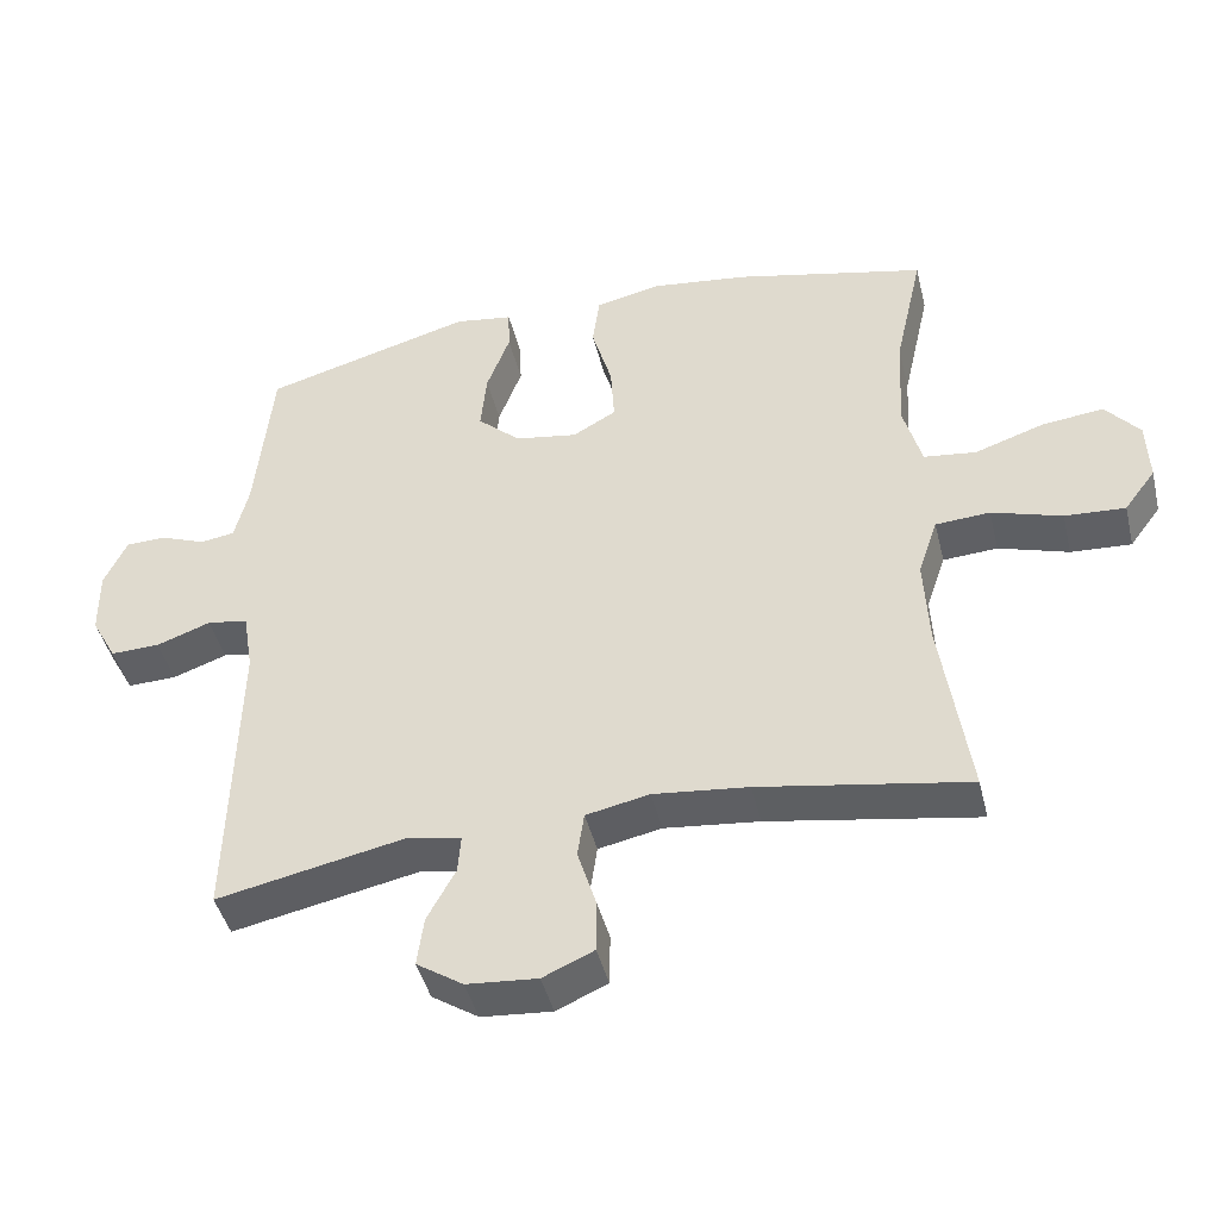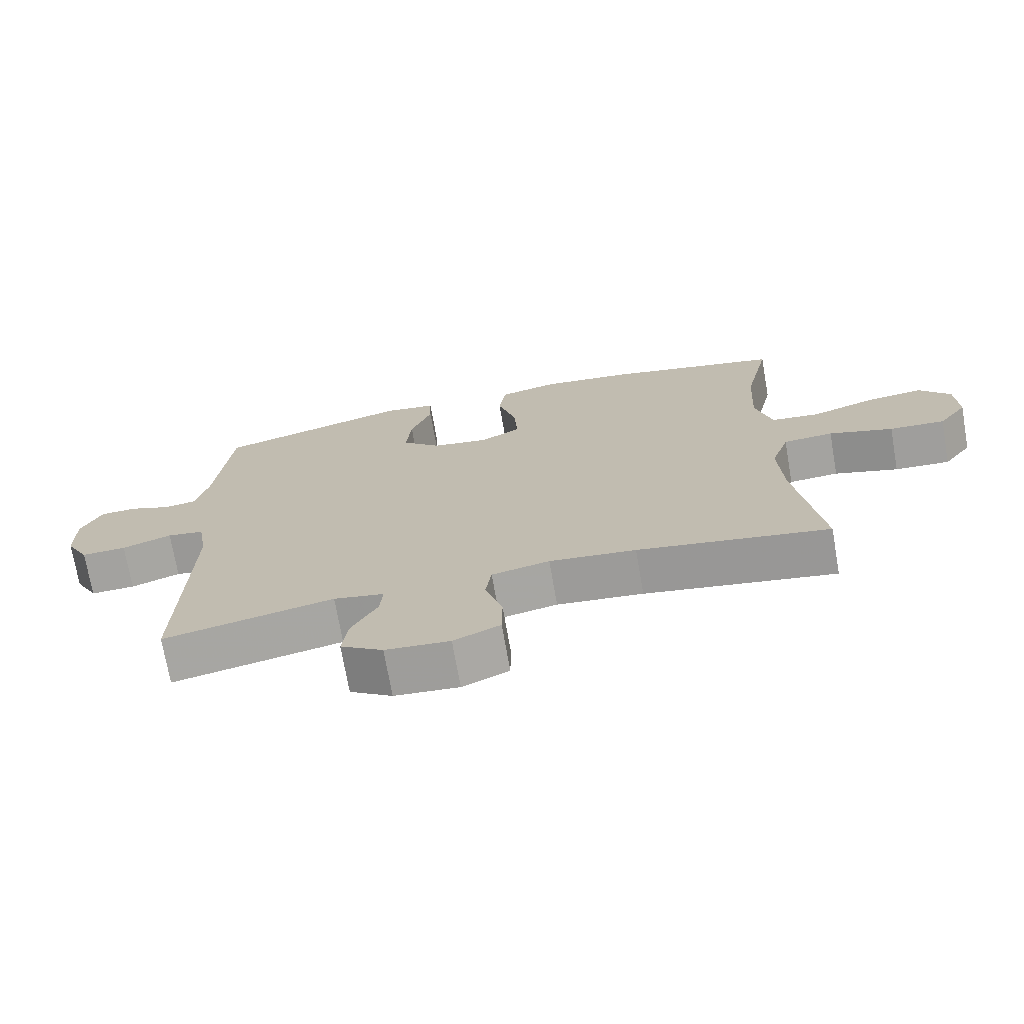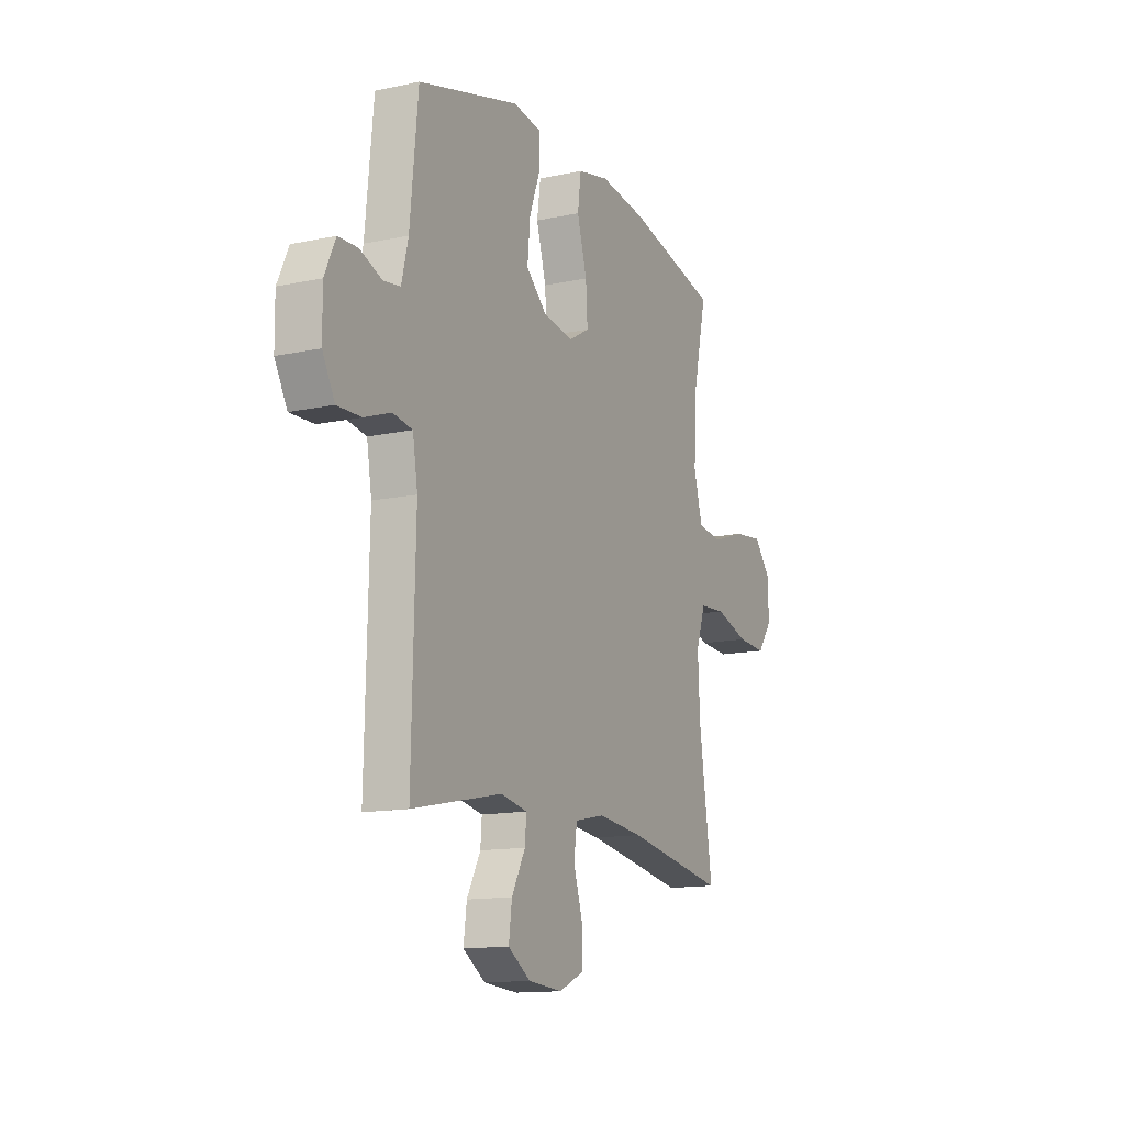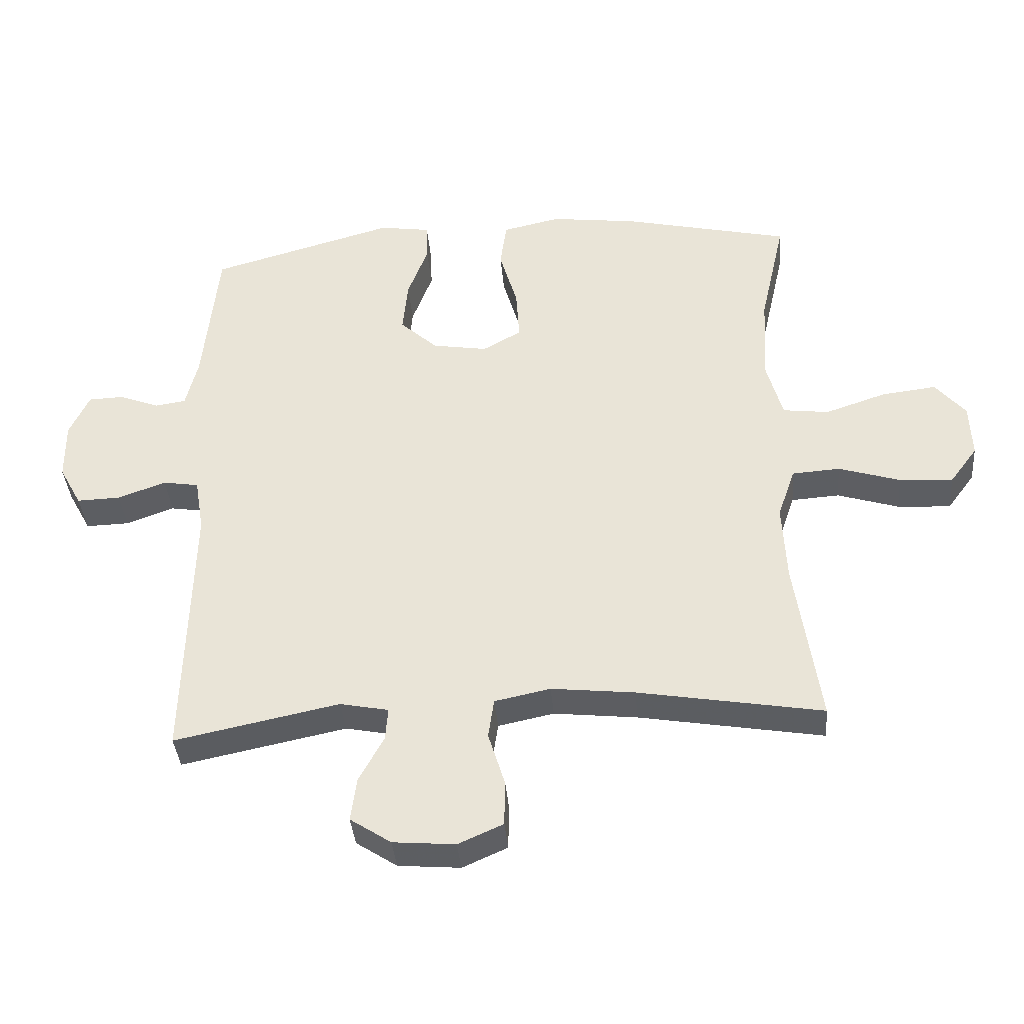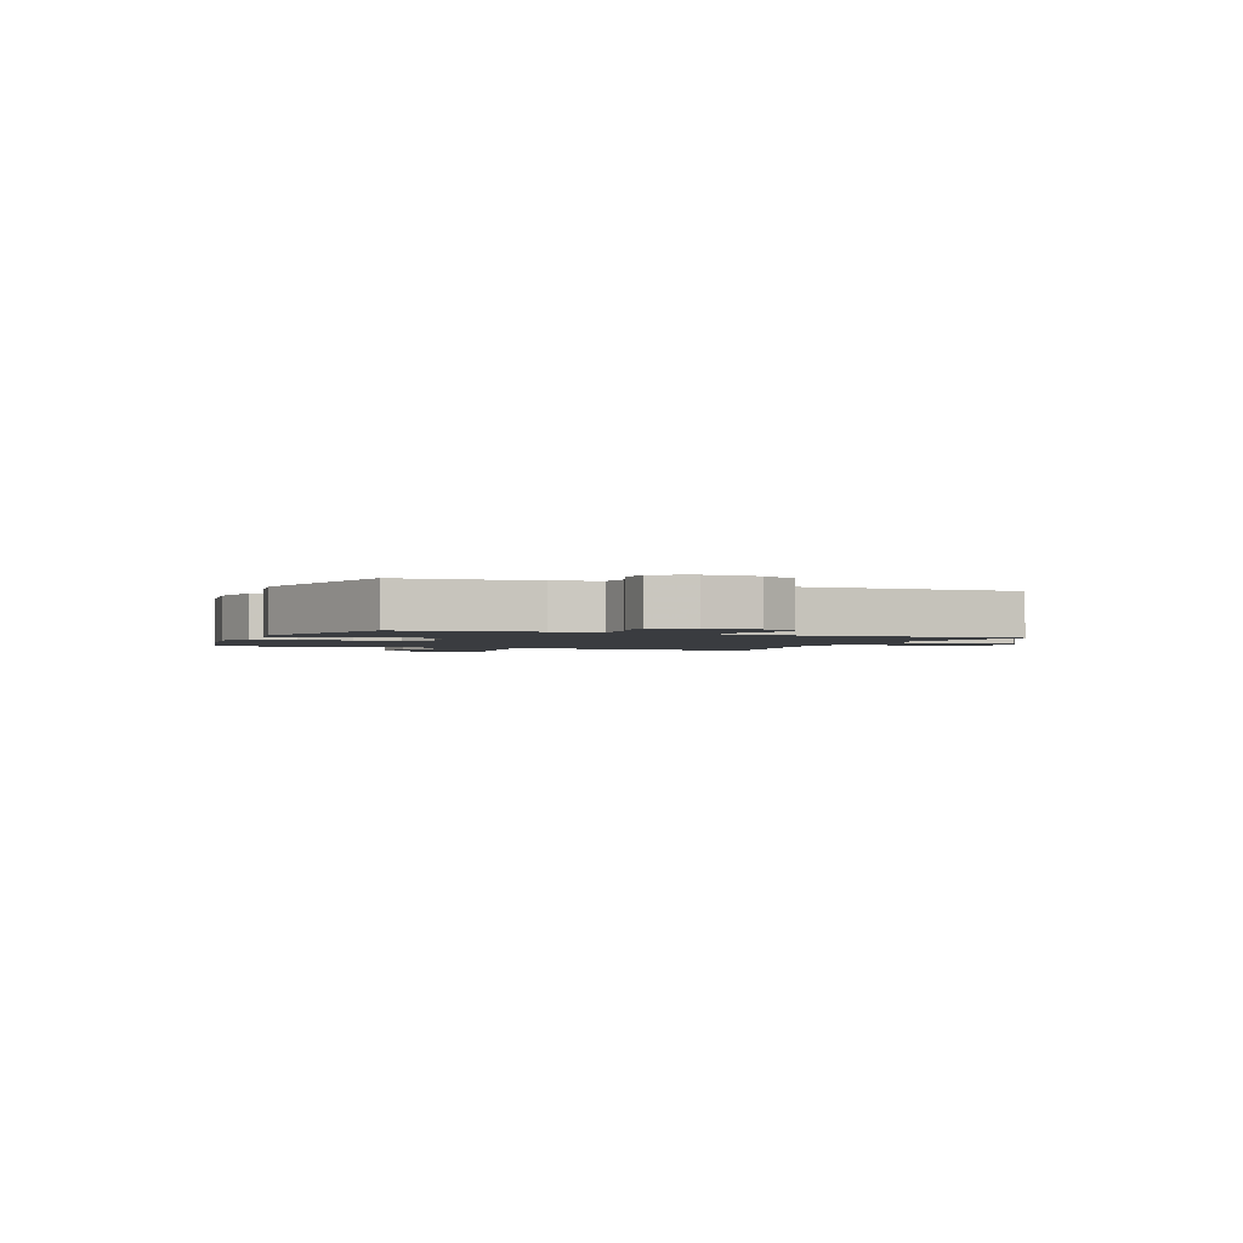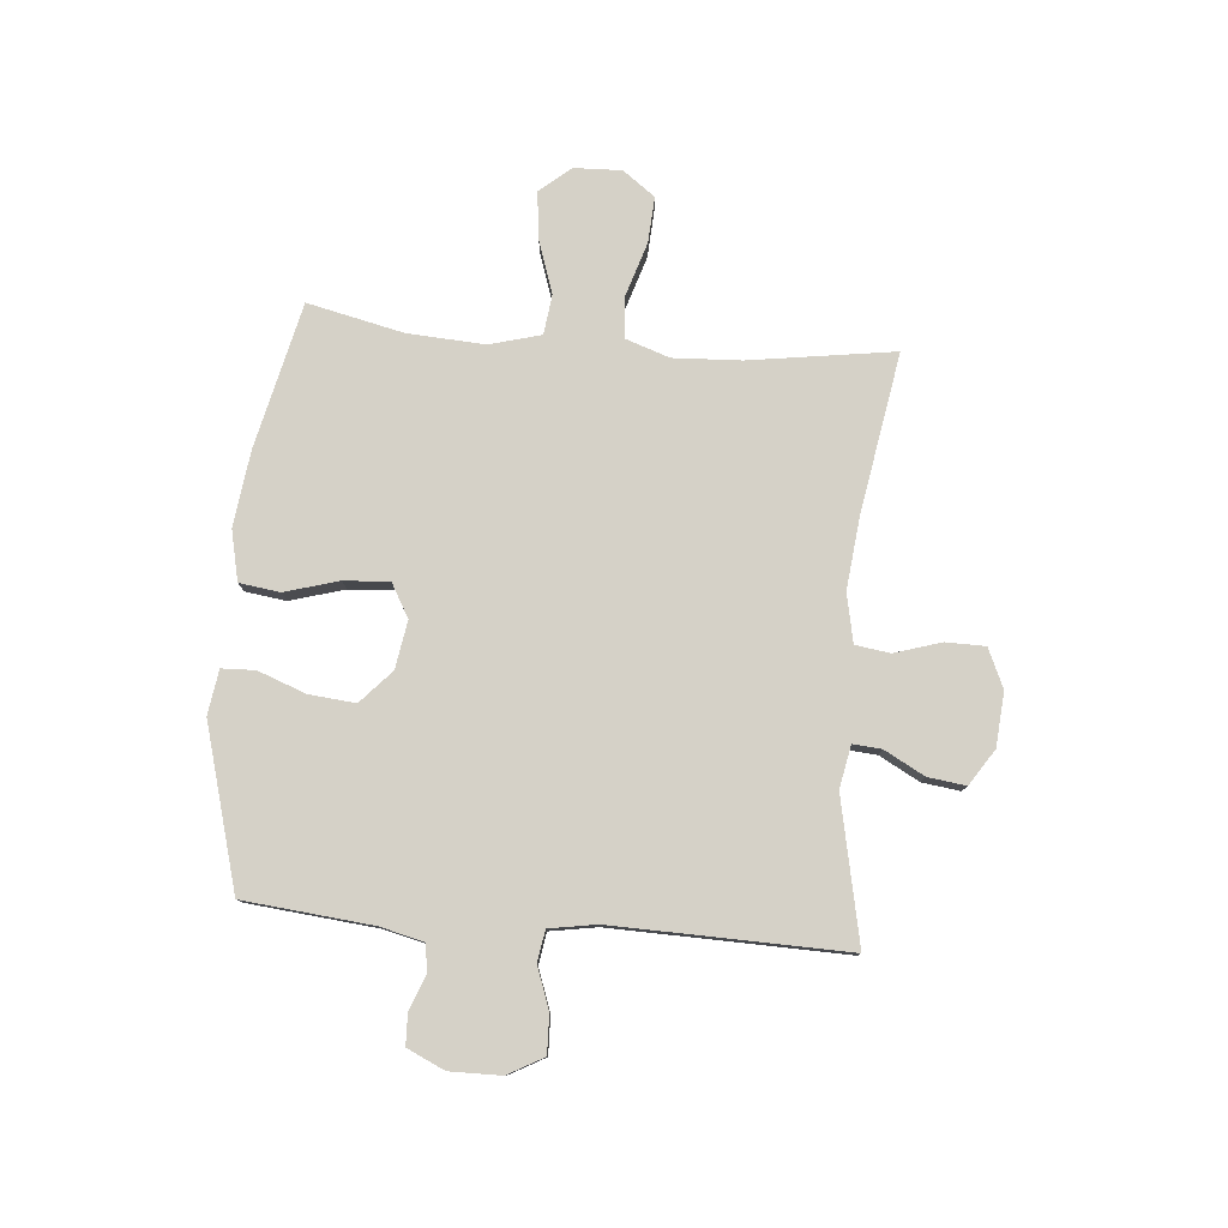
<metadata>
{"format":"obj","ext":"obj","renderer":"f3d","projection":"perspective","resolution":1024,"background":"white","views":[{"elev":-44.1,"azim":-166.4,"up":"+Z"},{"elev":-72.0,"azim":-170.1,"up":"+Z"},{"elev":-13.4,"azim":115.9,"up":"+Z"},{"elev":-38.0,"azim":-175.2,"up":"+Z"},{"elev":-1.9,"azim":67.8,"up":"+Y"},{"elev":78.7,"azim":94.9,"up":"+Y"}]}
</metadata>
<code>
v -0.5 0.07 -0.5
v -0.462 0.07 -0.24
v -0.456 0.07 -0.118
v -0.483 0.07 -0.039
v -0.558 0.07 -0.034
v -0.654 0.07 -0.064
v -0.737 0.07 -0.069
v -0.78 0.07 -0.011
v -0.777 0.07 0.074
v -0.73 0.07 0.13
v -0.645 0.07 0.12
v -0.55 0.07 0.088
v -0.478 0.07 0.097
v -0.453 0.07 0.189
v -0.461 0.07 0.327
v -0.5 0.07 0.5
v -0.238 0.07 0.56
v -0.103 0.07 0.577
v -0.013 0.07 0.557
v -0.003 0.07 0.484
v -0.031 0.07 0.387
v -0.036 0.07 0.306
v 0.024 0.07 0.272
v 0.11 0.07 0.286
v 0.169 0.07 0.34
v 0.161 0.07 0.423
v 0.129 0.07 0.509
v 0.131 0.07 0.569
v 0.211 0.07 0.581
v 0.5 0.07 0.5
v 0.523 0.07 0.269
v 0.542 0.07 0.191
v 0.59 0.07 0.184
v 0.653 0.07 0.208
v 0.708 0.07 0.206
v 0.739 0.07 0.139
v 0.738 0.07 0.047
v 0.703 0.07 -0.017
v 0.635 0.07 -0.015
v 0.56 0.07 0.012
v 0.504 0.07 0.003
v 0.49 0.07 -0.082
v 0.5 0.07 -0.5
v 0.243 0.07 -0.447
v 0.167 0.07 -0.462
v 0.171 0.07 -0.513
v 0.21 0.07 -0.585
v 0.219 0.07 -0.653
v 0.155 0.07 -0.695
v 0.058 0.07 -0.703
v -0.012 0.07 -0.672
v -0.013 0.07 -0.601
v 0.013 0.07 -0.517
v 0.004 0.07 -0.455
v -0.083 0.07 -0.437
v -0.213 0.07 -0.451
v -0.5 0 -0.5
v -0.462 0 -0.24
v -0.456 0 -0.118
v -0.483 0 -0.039
v -0.558 0 -0.034
v -0.654 0 -0.064
v -0.737 0 -0.069
v -0.78 0 -0.011
v -0.777 0 0.074
v -0.73 0 0.13
v -0.645 0 0.12
v -0.55 0 0.088
v -0.478 0 0.097
v -0.453 0 0.189
v -0.461 0 0.327
v -0.5 0 0.5
v -0.238 0 0.56
v -0.103 0 0.577
v -0.013 0 0.557
v -0.003 0 0.484
v -0.031 0 0.387
v -0.036 0 0.306
v 0.024 0 0.272
v 0.11 0 0.286
v 0.169 0 0.34
v 0.161 0 0.423
v 0.129 0 0.509
v 0.131 0 0.569
v 0.211 0 0.581
v 0.5 0 0.5
v 0.523 0 0.269
v 0.542 0 0.191
v 0.59 0 0.184
v 0.653 0 0.208
v 0.708 0 0.206
v 0.739 0 0.139
v 0.738 0 0.047
v 0.703 0 -0.017
v 0.635 0 -0.015
v 0.56 0 0.012
v 0.504 0 0.003
v 0.49 0 -0.082
v 0.5 0 -0.5
v 0.243 0 -0.447
v 0.167 0 -0.462
v 0.171 0 -0.513
v 0.21 0 -0.585
v 0.219 0 -0.653
v 0.155 0 -0.695
v 0.058 0 -0.703
v -0.012 0 -0.672
v -0.013 0 -0.601
v 0.013 0 -0.517
v 0.004 0 -0.455
v -0.083 0 -0.437
v -0.213 0 -0.451
f 50 51 52 53
f 50 53 54
f 49 50 54
f 46 47 48 49
f 45 46 49 54
f 44 45 54 55
f 42 43 44
f 41 42 44 55
f 37 38 39 40
f 37 40 41
f 36 37 41
f 33 34 35 36
f 32 33 36 41
f 31 32 41 55
f 26 27 28 29
f 25 26 29 30
f 24 25 30 31
f 18 19 20 21
f 18 21 22
f 15 16 17 18
f 14 15 18 22
f 13 14 22 23
f 9 10 11 12
f 7 8 9 12
f 5 6 7 12
f 4 5 12 13
f 3 4 13 23
f 56 1 2
f 24 31 55 56
f 23 24 56
f 2 3 23 56
f 109 108 107 106
f 110 109 106
f 110 106 105
f 105 104 103 102
f 110 105 102 101
f 111 110 101 100
f 100 99 98
f 111 100 98 97
f 96 95 94 93
f 97 96 93
f 97 93 92
f 92 91 90 89
f 97 92 89 88
f 111 97 88 87
f 85 84 83 82
f 86 85 82 81
f 87 86 81 80
f 77 76 75 74
f 78 77 74
f 74 73 72 71
f 78 74 71 70
f 79 78 70 69
f 68 67 66 65
f 68 65 64 63
f 68 63 62 61
f 69 68 61 60
f 79 69 60 59
f 58 57 112
f 112 111 87 80
f 112 80 79
f 112 79 59 58
f 1 57 58 2
f 2 58 59 3
f 3 59 60 4
f 4 60 61 5
f 5 61 62 6
f 6 62 63 7
f 7 63 64 8
f 8 64 65 9
f 9 65 66 10
f 10 66 67 11
f 11 67 68 12
f 12 68 69 13
f 13 69 70 14
f 14 70 71 15
f 15 71 72 16
f 16 72 73 17
f 17 73 74 18
f 18 74 75 19
f 19 75 76 20
f 20 76 77 21
f 21 77 78 22
f 22 78 79 23
f 23 79 80 24
f 24 80 81 25
f 25 81 82 26
f 26 82 83 27
f 27 83 84 28
f 28 84 85 29
f 29 85 86 30
f 30 86 87 31
f 31 87 88 32
f 32 88 89 33
f 33 89 90 34
f 34 90 91 35
f 35 91 92 36
f 36 92 93 37
f 37 93 94 38
f 38 94 95 39
f 39 95 96 40
f 40 96 97 41
f 41 97 98 42
f 42 98 99 43
f 43 99 100 44
f 44 100 101 45
f 45 101 102 46
f 46 102 103 47
f 47 103 104 48
f 48 104 105 49
f 49 105 106 50
f 50 106 107 51
f 51 107 108 52
f 52 108 109 53
f 53 109 110 54
f 54 110 111 55
f 55 111 112 56
f 56 112 57 1

</code>
